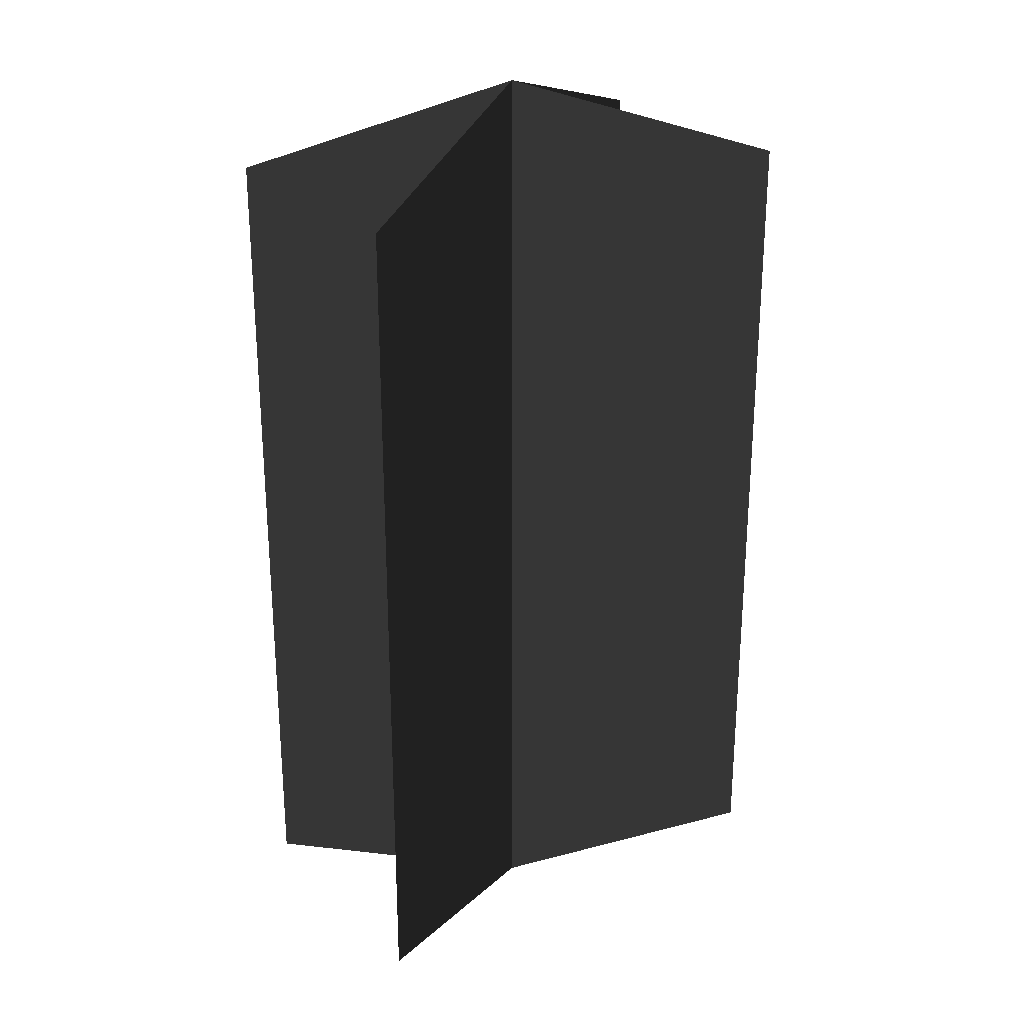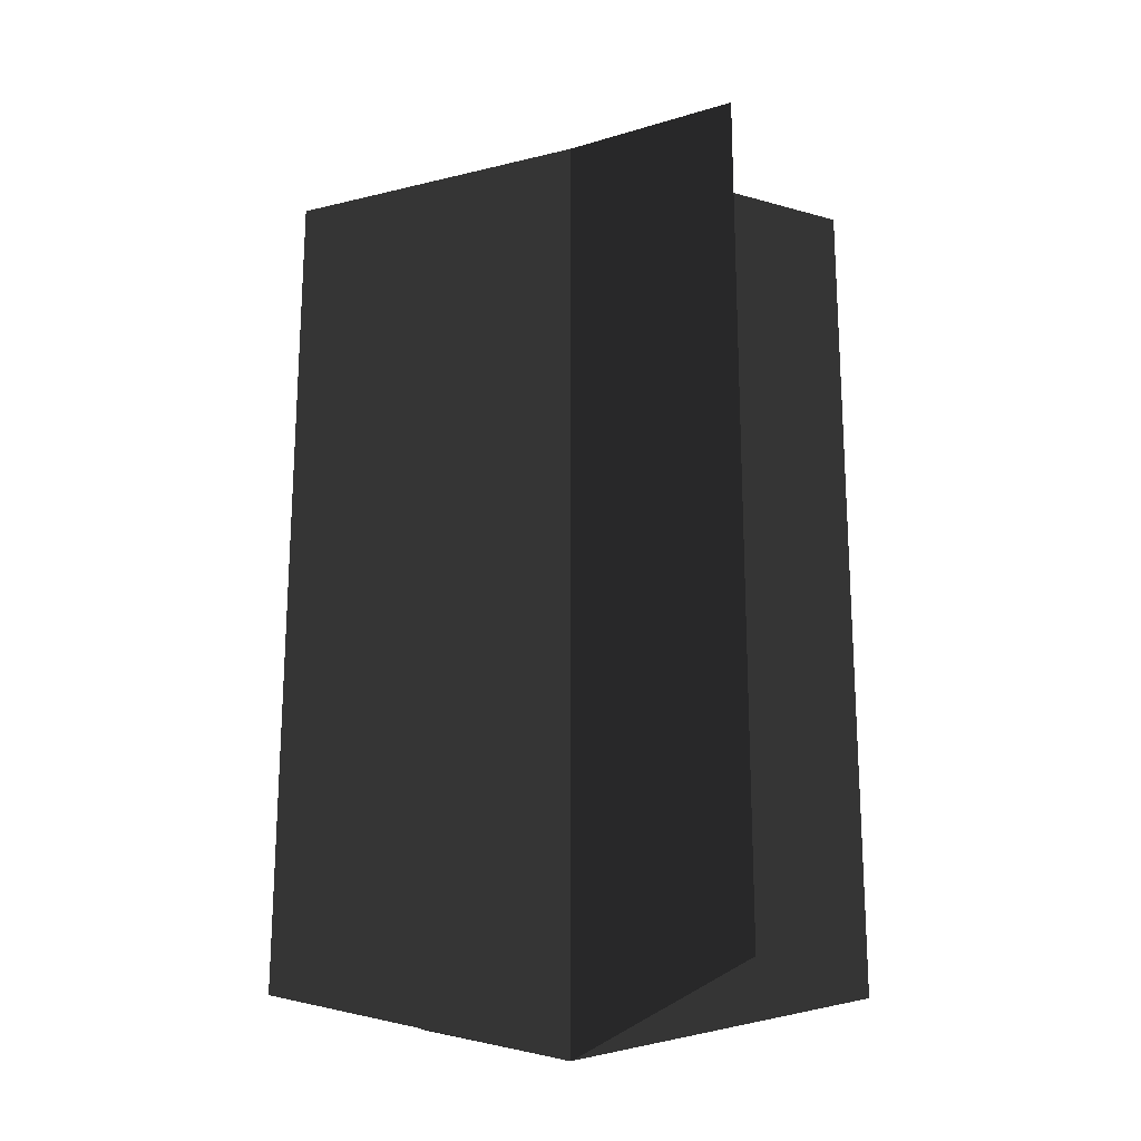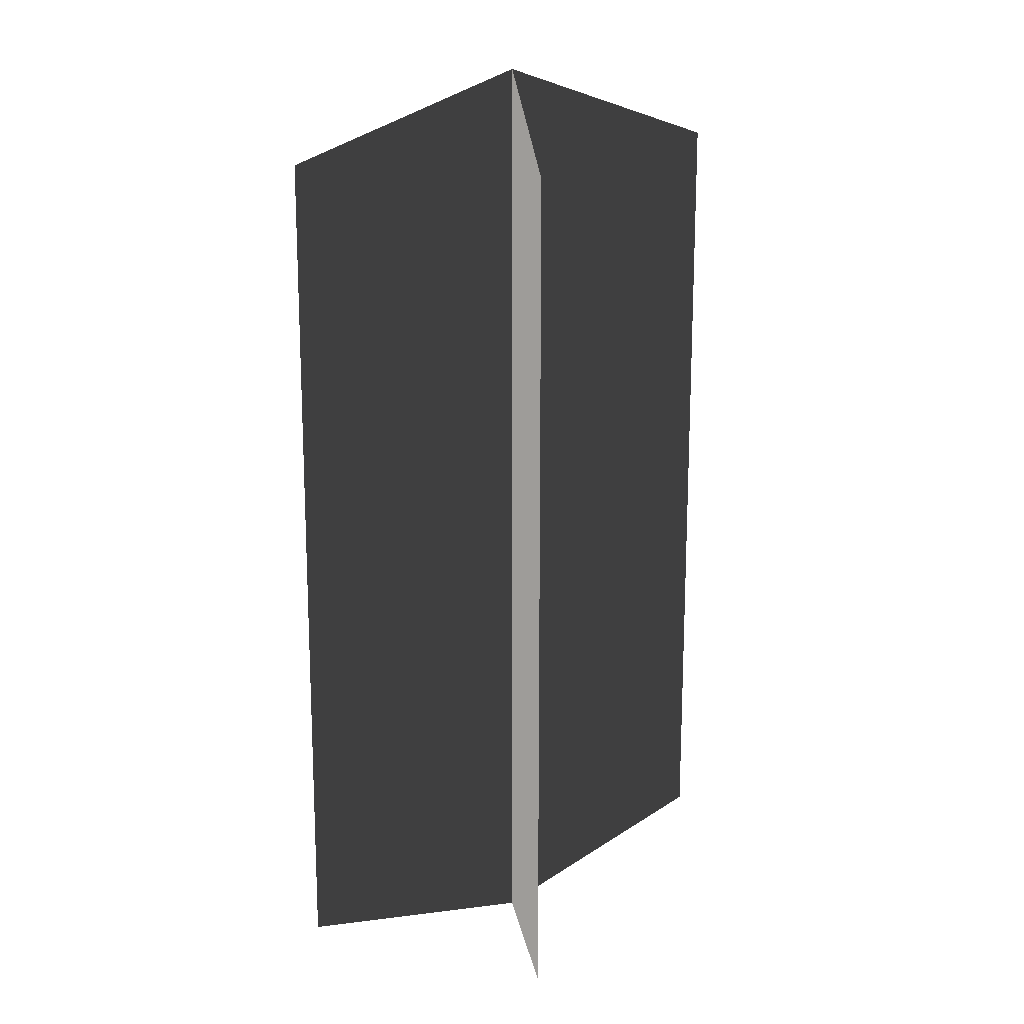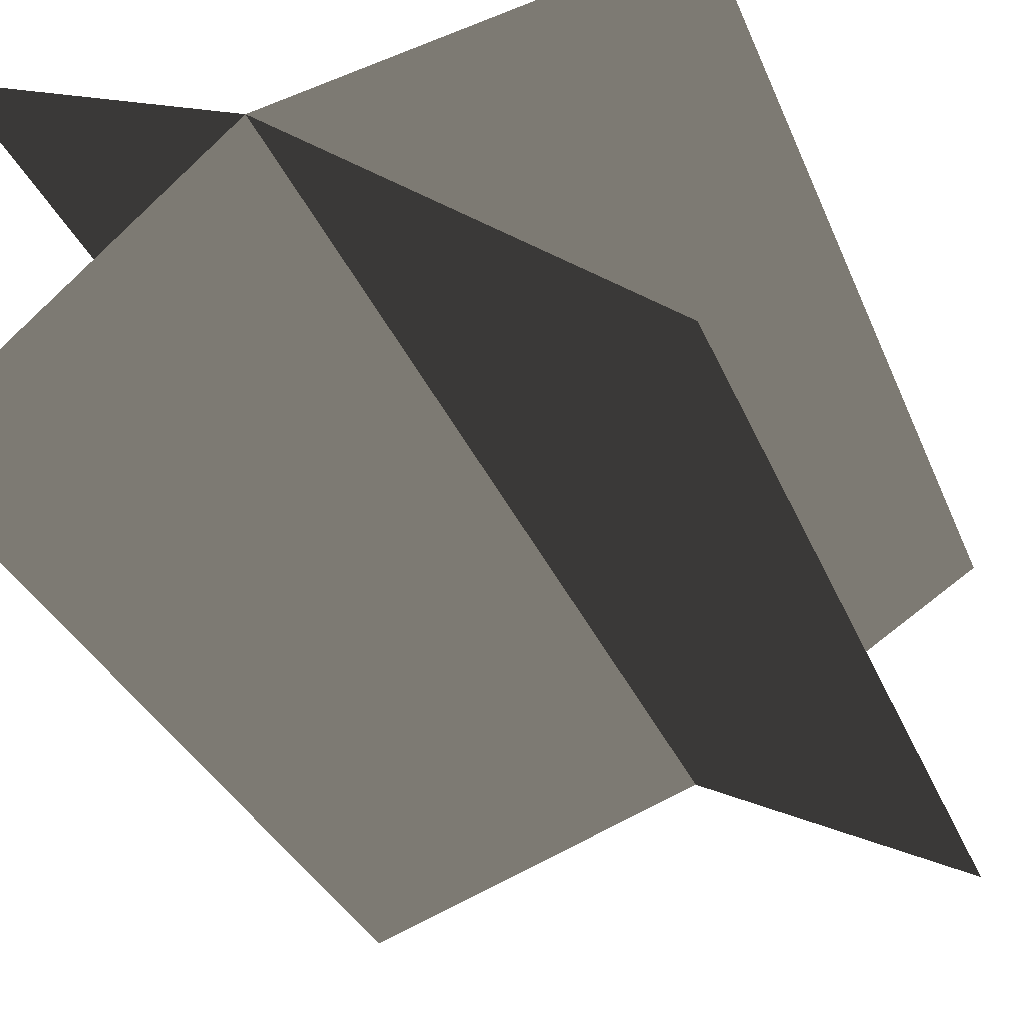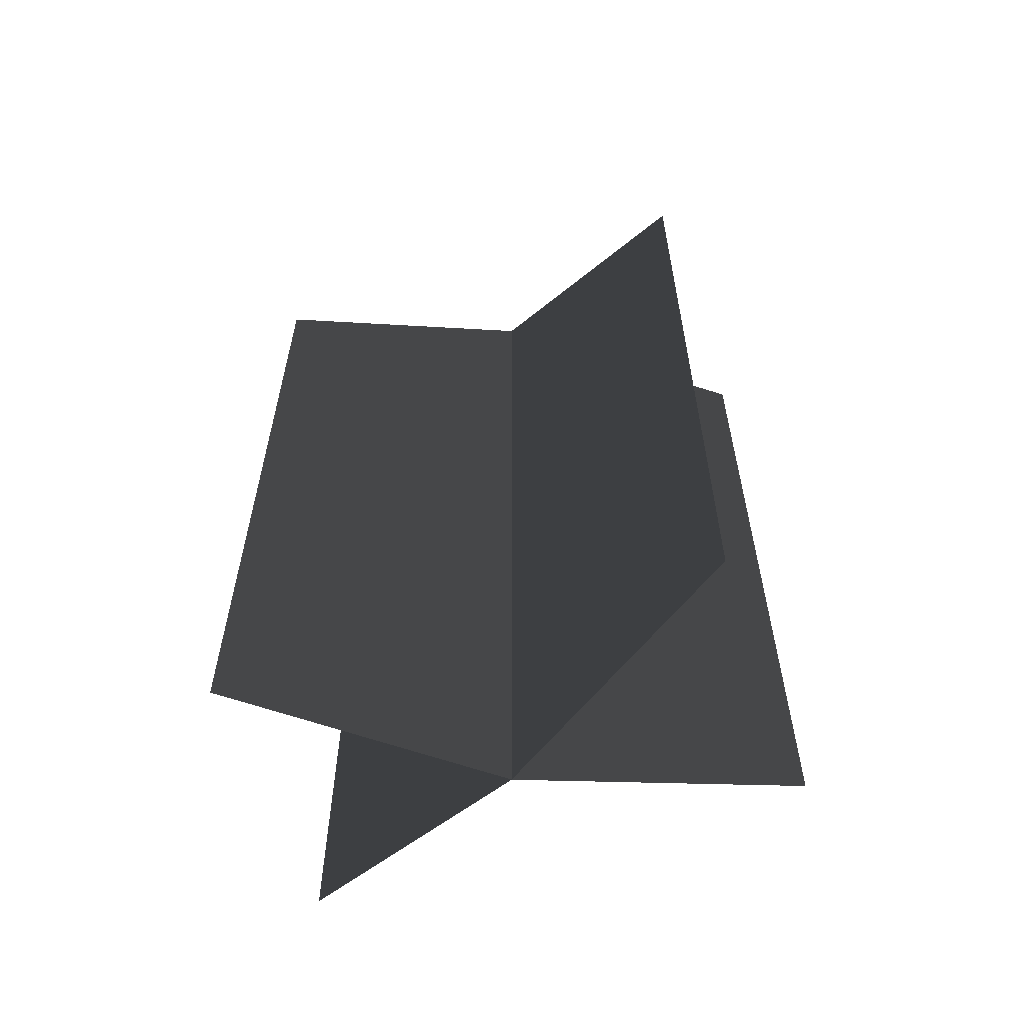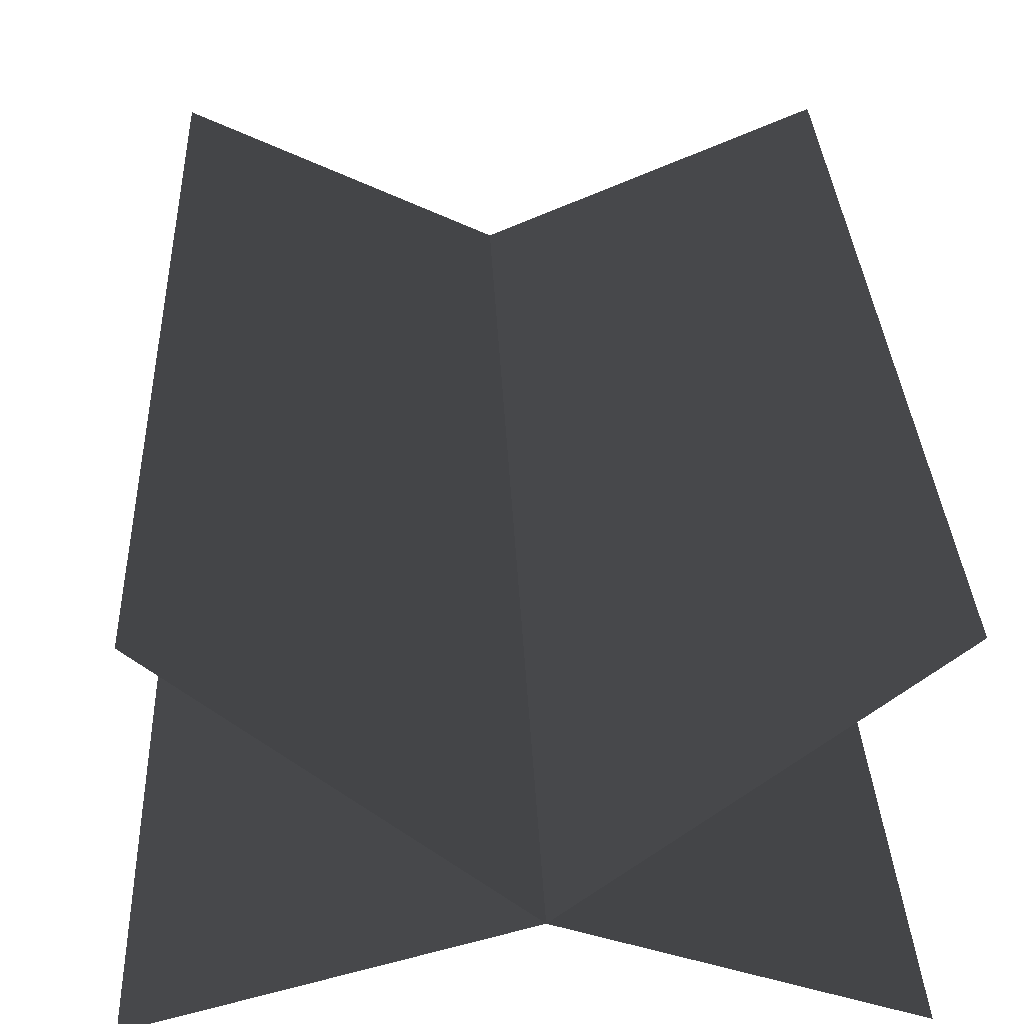
<metadata>
{"format":"obj","ext":"obj","renderer":"f3d","projection":"perspective","resolution":1024,"background":"white","views":[{"elev":25.6,"azim":143.5,"up":"+Z"},{"elev":-19.8,"azim":25.5,"up":"+Z"},{"elev":16.4,"azim":111.9,"up":"+Z"},{"elev":-28.9,"azim":18.0,"up":"+Y"},{"elev":-60.1,"azim":-163.6,"up":"+Z"},{"elev":28.1,"azim":-2.2,"up":"+Y"}]}
</metadata>
<code>
v -0.2822 -0.2282 -0.2965
v -0.4027 -0.2907 -0.3252
v -0.523 -0.3529 0.1021
v -0.5232 -0.3531 -0.2965
v -0.282 -0.228 0.1021
v -0.4025 -0.2904 0.1414
v -0.5158 -0.2261 -0.2965
v -0.4022 -0.2907 -0.3252
v -0.2887 -0.355 0.1021
v -0.2886 -0.3552 -0.2965
v -0.516 -0.2259 0.1021
v -0.4024 -0.2904 0.1414
g Group_001
f 1 2 4 3
f 1 3 6 5
g Group_002
f 7 8 10 9
f 7 9 12 11

</code>
